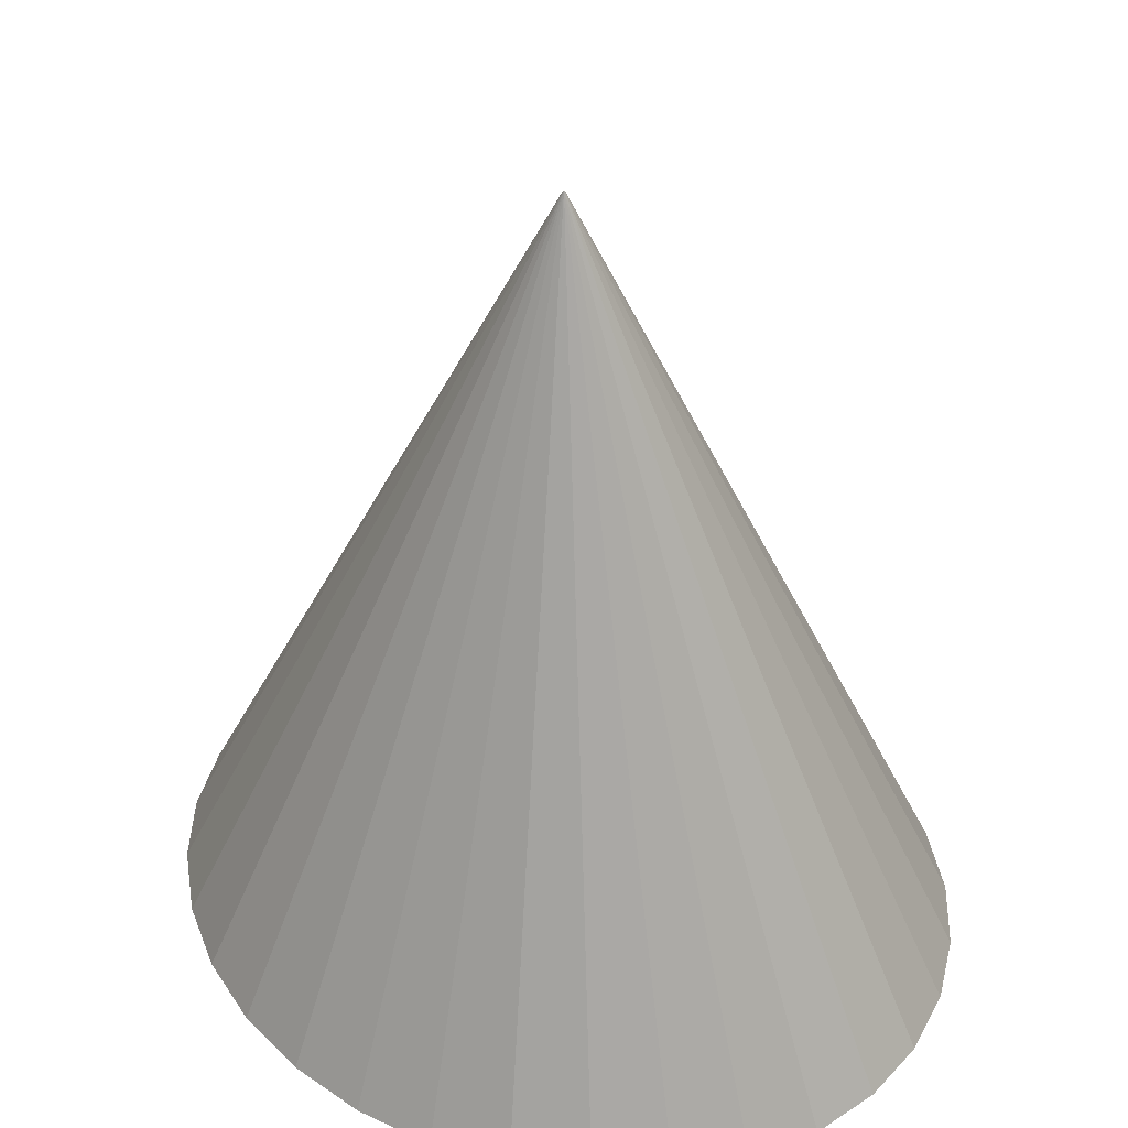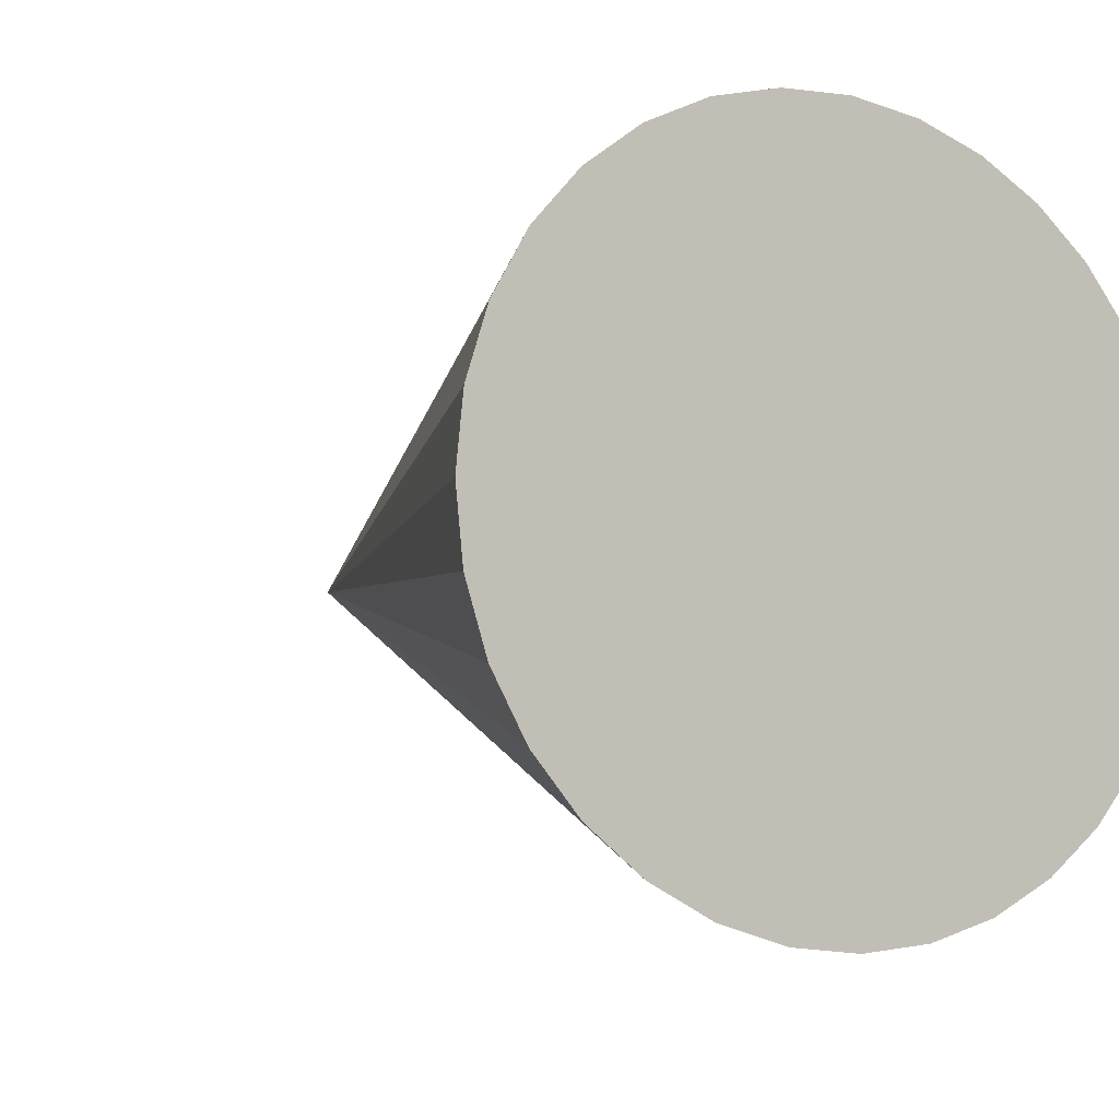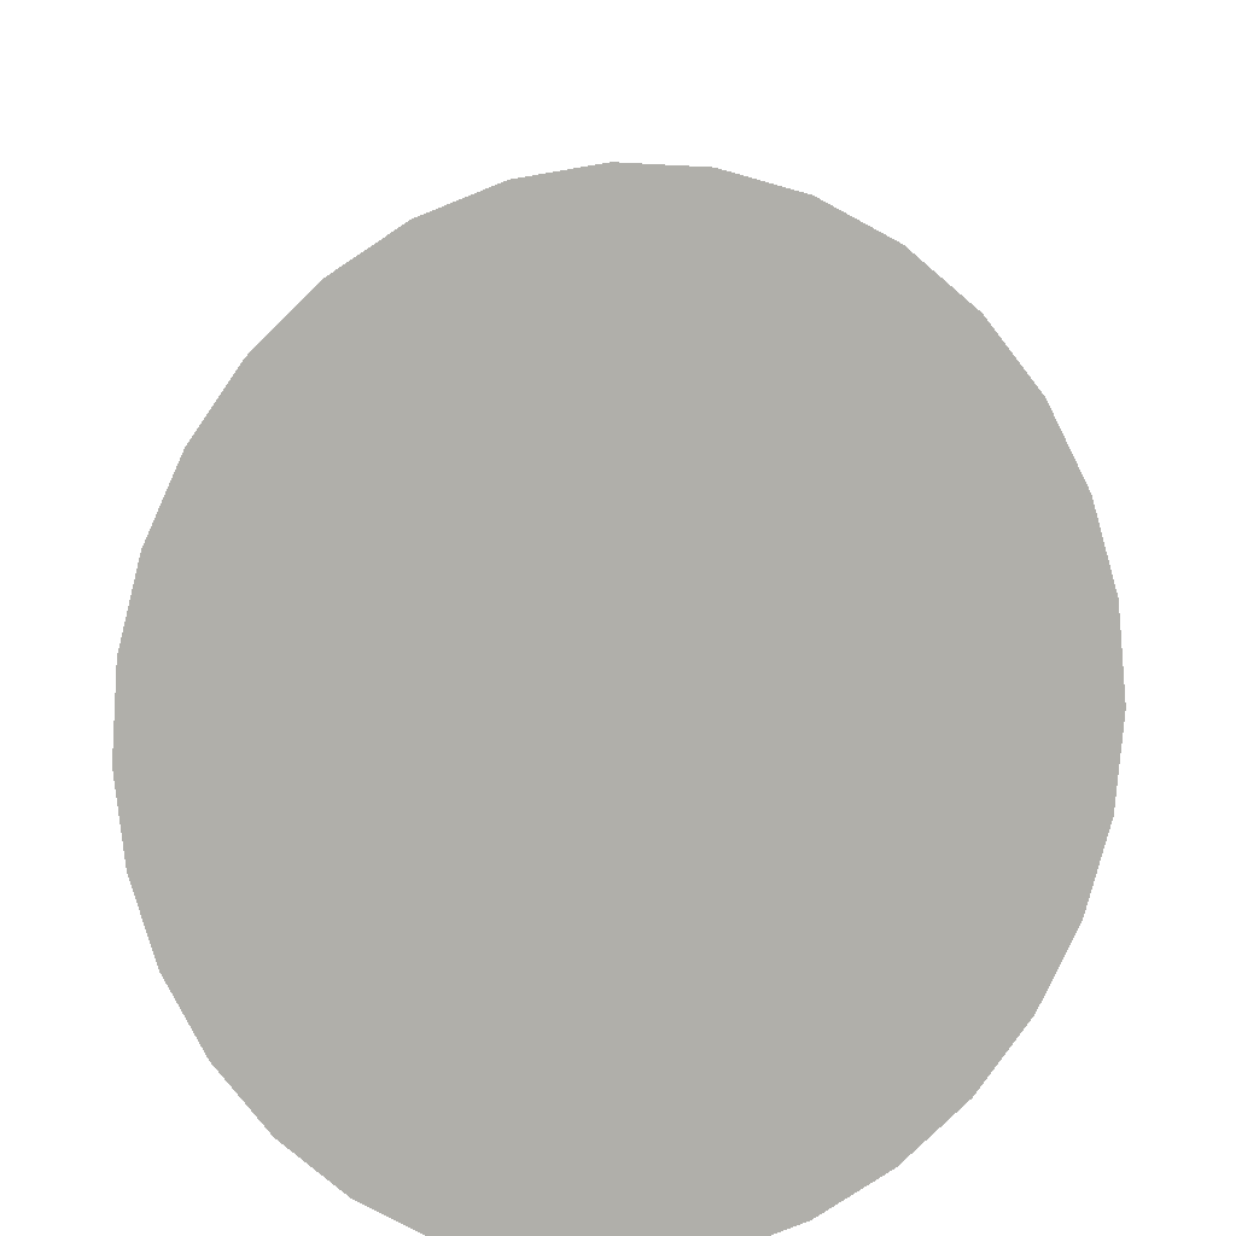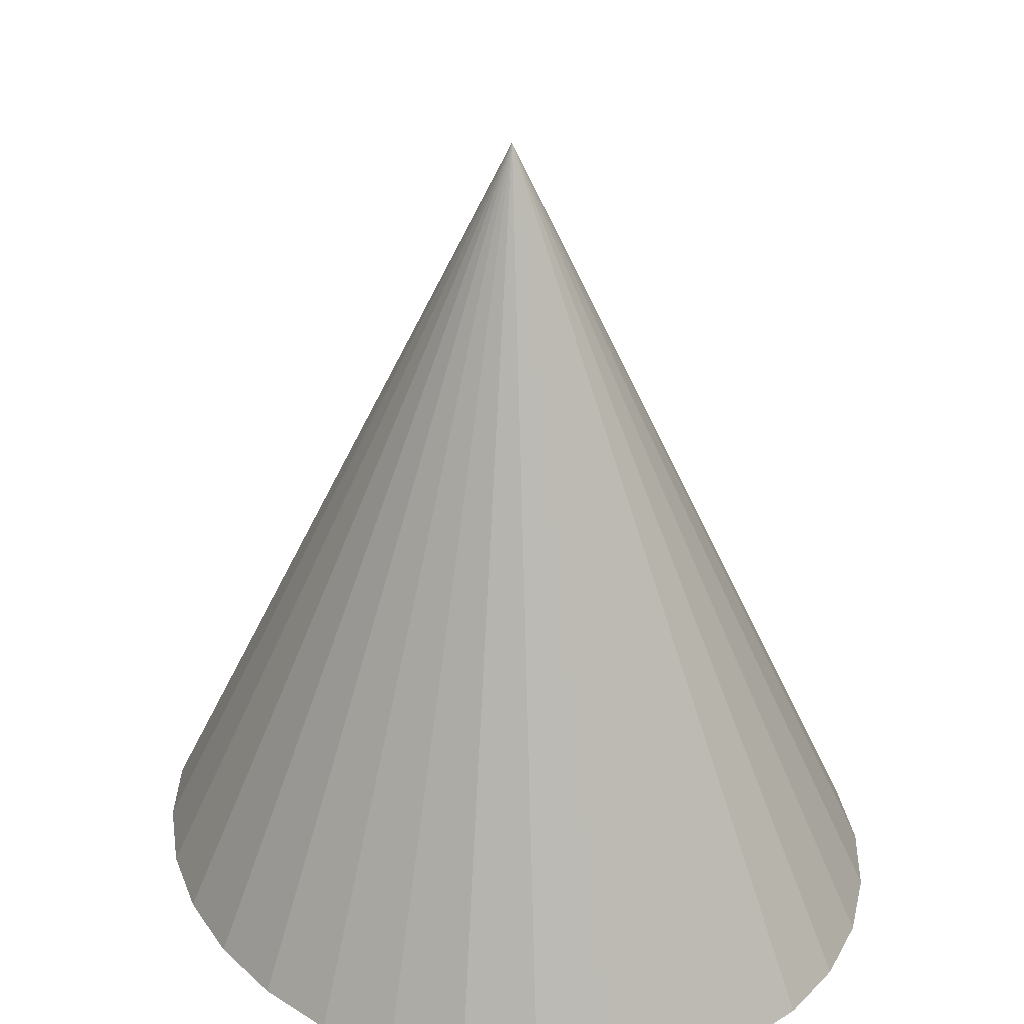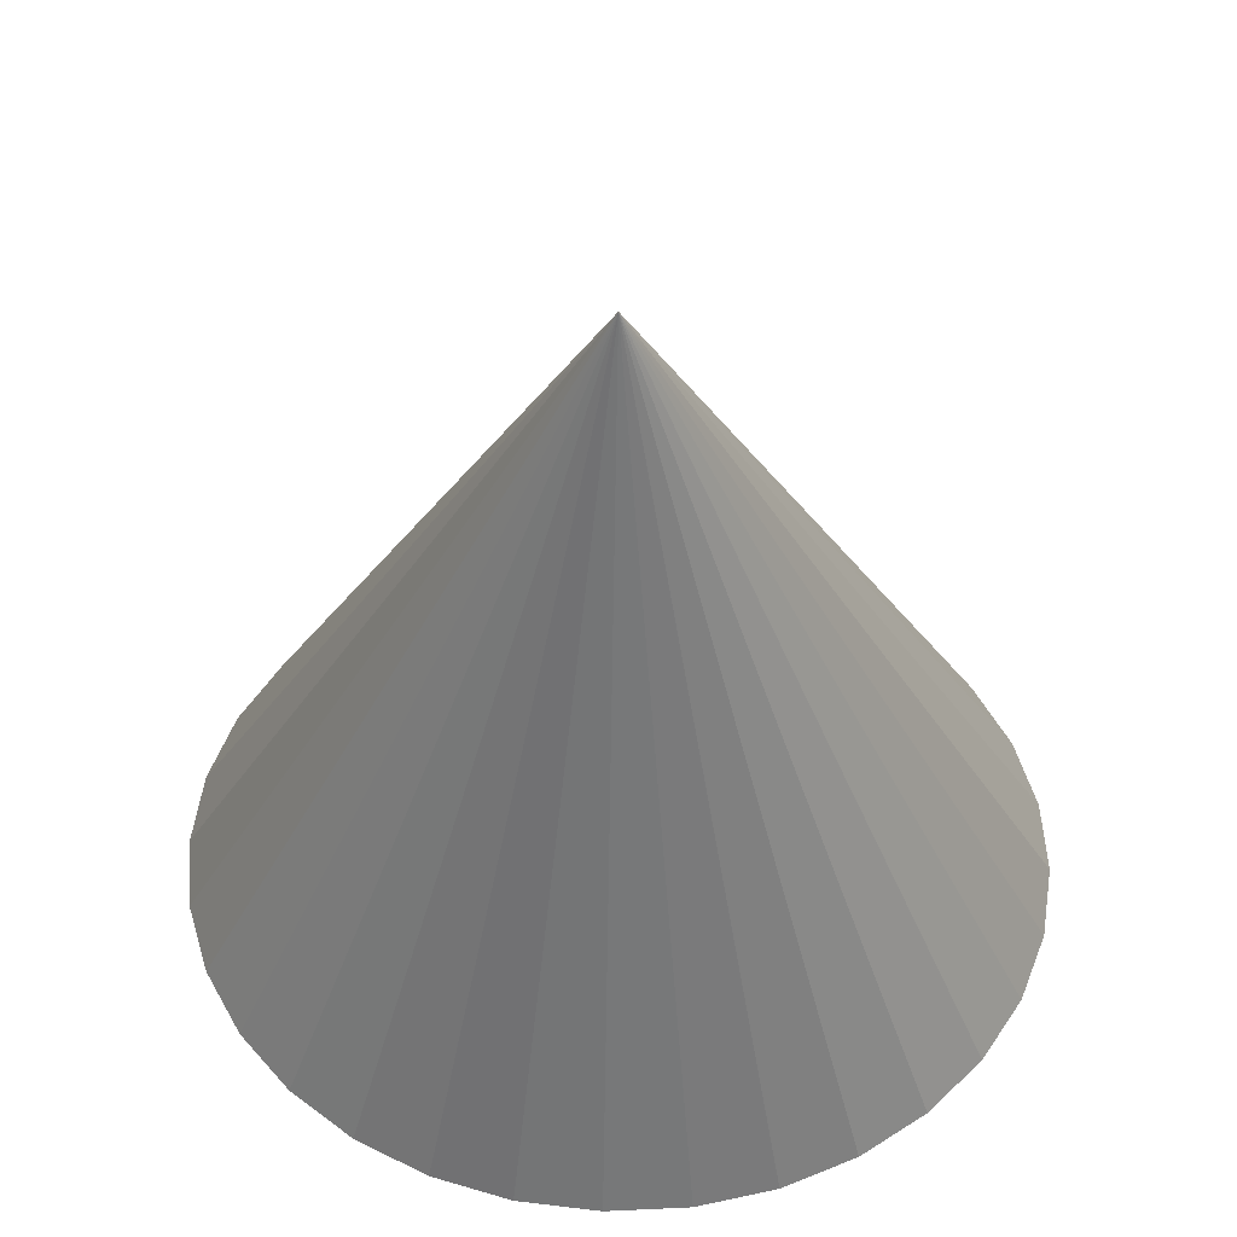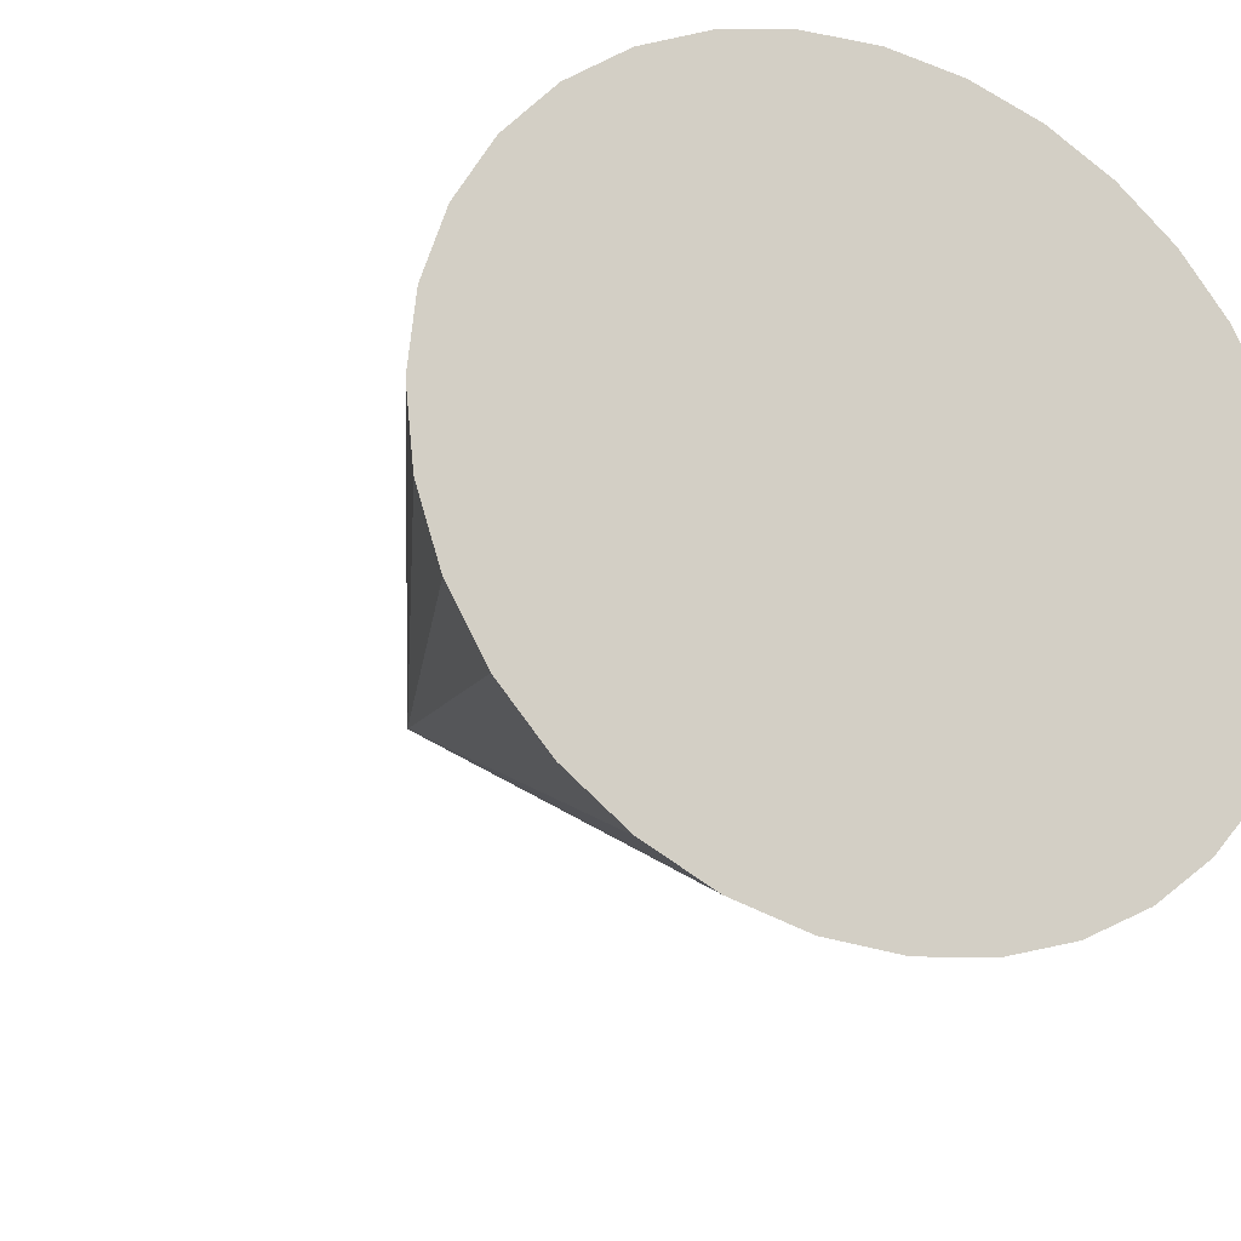
<metadata>
{"format":"obj","ext":"obj","renderer":"f3d","projection":"perspective","resolution":1024,"background":"white","views":[{"elev":40.4,"azim":44.8,"up":"+Y"},{"elev":-6.2,"azim":-37.3,"up":"+Z"},{"elev":-78.0,"azim":80.7,"up":"+Y"},{"elev":32.6,"azim":55.9,"up":"+Y"},{"elev":56.6,"azim":-177.8,"up":"+Y"},{"elev":-17.3,"azim":-30.3,"up":"+Z"}]}
</metadata>
<code>
o Cone
v -0 -0.106 -1.545
v 0.3417 -0.106 -1.515
v 0.6702 -0.106 -1.427
v 0.9729 -0.106 -1.284
v 1.238 -0.106 -1.092
v 1.456 -0.106 -0.8583
v 1.618 -0.106 -0.5912
v 1.718 -0.106 -0.3014
v 1.751 -0.106 0
v 1.718 -0.106 0.3014
v 1.618 -0.106 0.5912
v 1.456 -0.106 0.8583
v 1.238 -0.106 1.092
v 0.9729 -0.106 1.284
v 0.6702 -0.106 1.427
v 0.3417 -0.106 1.515
v -0 -0.106 1.545
v -0.3417 -0.106 1.515
v -0.6702 -0.106 1.427
v -0.9729 -0.106 1.284
v -1.238 -0.106 1.092
v -1.456 -0.106 0.8583
v -1.618 -0.106 0.5912
v -1.718 -0.106 0.3014
v -1.751 -0.106 -0
v -1.718 -0.106 -0.3014
v -1.618 -0.106 -0.5912
v -1.456 -0.106 -0.8583
v -1.238 -0.106 -1.092
v -0.9729 -0.106 -1.284
v -0.6702 -0.106 -1.427
v -0.3417 -0.106 -1.515
v -0 3.392 -0
f 1 33 2
f 2 33 3
f 3 33 4
f 4 33 5
f 5 33 6
f 6 33 7
f 7 33 8
f 8 33 9
f 9 33 10
f 10 33 11
f 11 33 12
f 12 33 13
f 13 33 14
f 14 33 15
f 15 33 16
f 16 33 17
f 17 33 18
f 18 33 19
f 19 33 20
f 20 33 21
f 21 33 22
f 22 33 23
f 23 33 24
f 24 33 25
f 25 33 26
f 26 33 27
f 27 33 28
f 28 33 29
f 29 33 30
f 30 33 31
f 8 16 24
f 31 33 32
f 32 33 1
f 32 1 2
f 2 3 4
f 4 5 6
f 6 7 8
f 8 9 10
f 10 11 12
f 12 13 14
f 14 15 16
f 16 17 18
f 18 19 16
f 19 20 16
f 20 21 22
f 22 23 24
f 24 25 26
f 26 27 24
f 27 28 24
f 28 29 30
f 30 31 32
f 32 2 8
f 2 4 8
f 4 6 8
f 8 10 12
f 12 14 8
f 14 16 8
f 20 22 16
f 22 24 16
f 28 30 32
f 24 28 32
f 32 8 24

</code>
